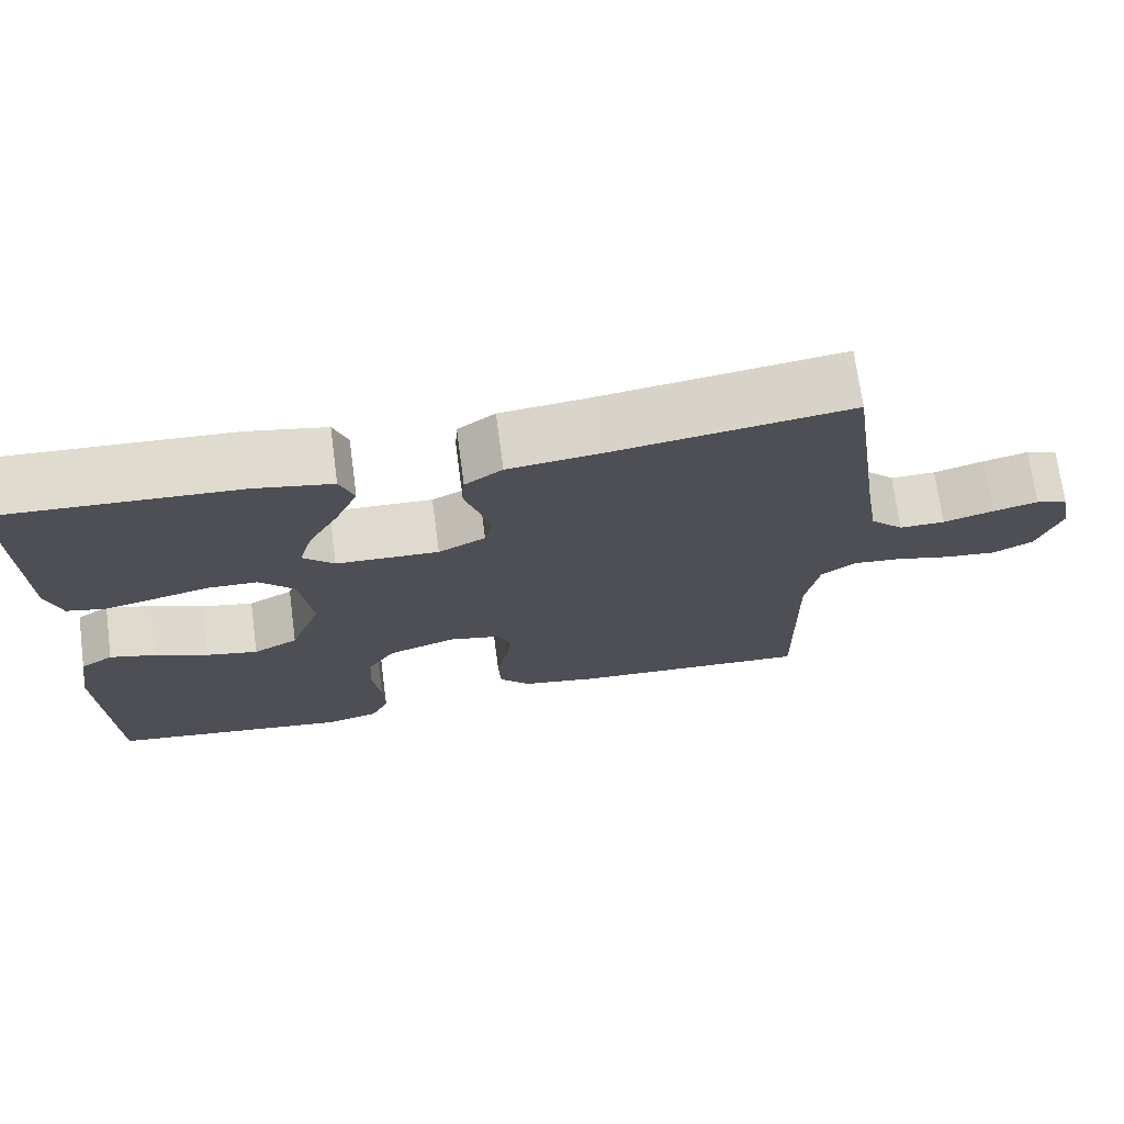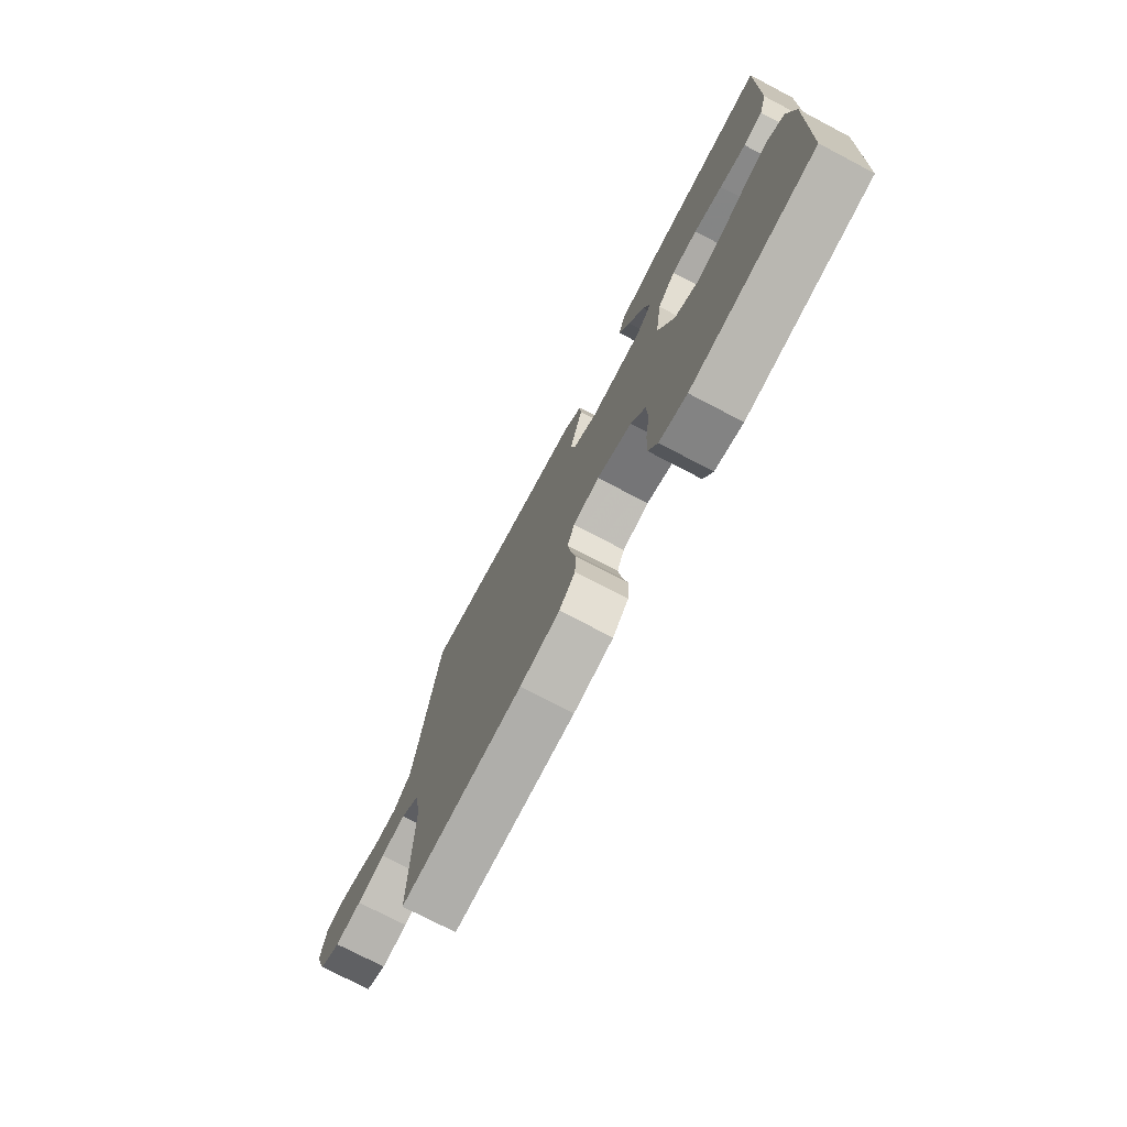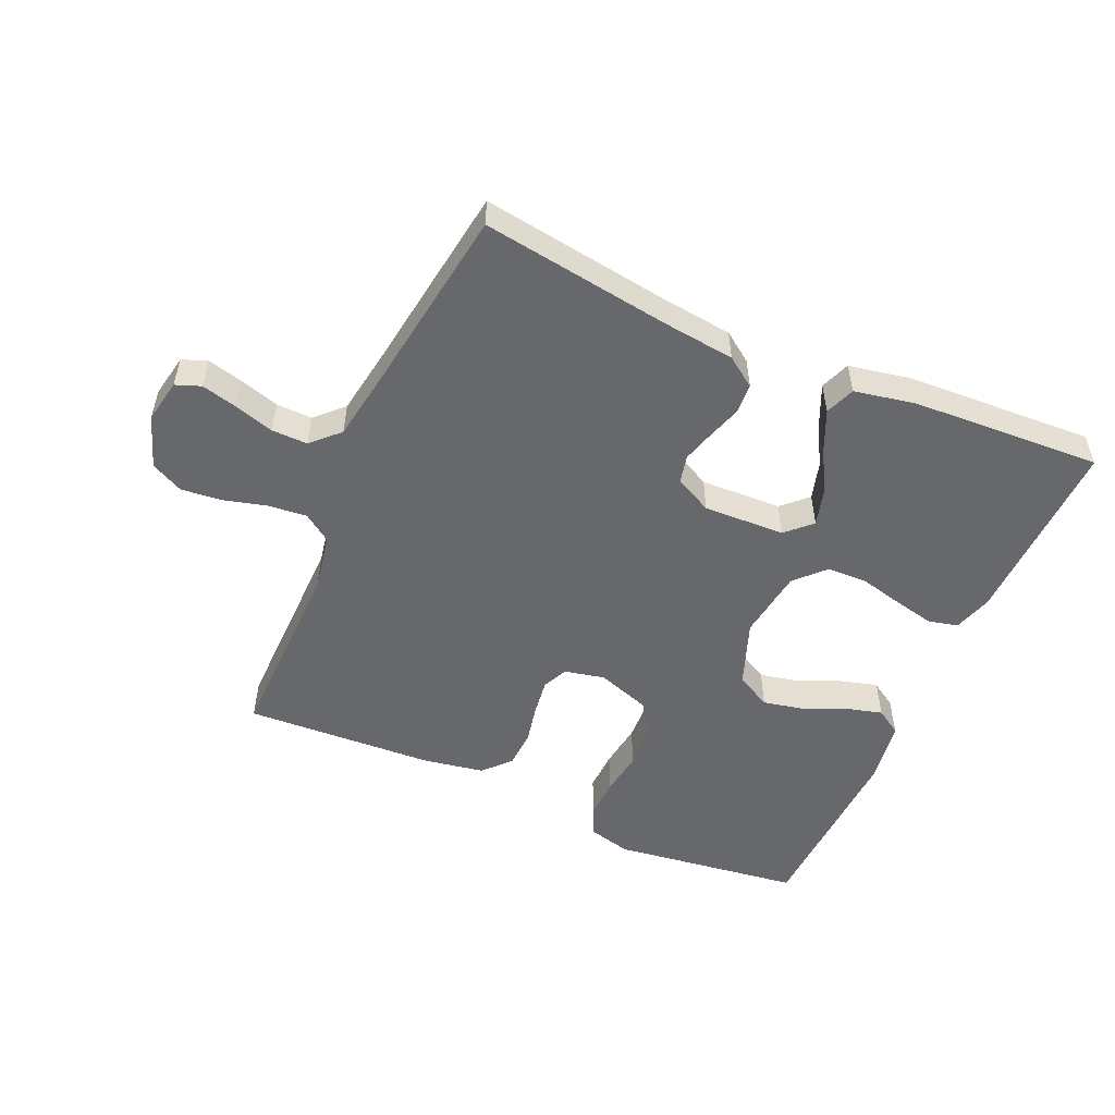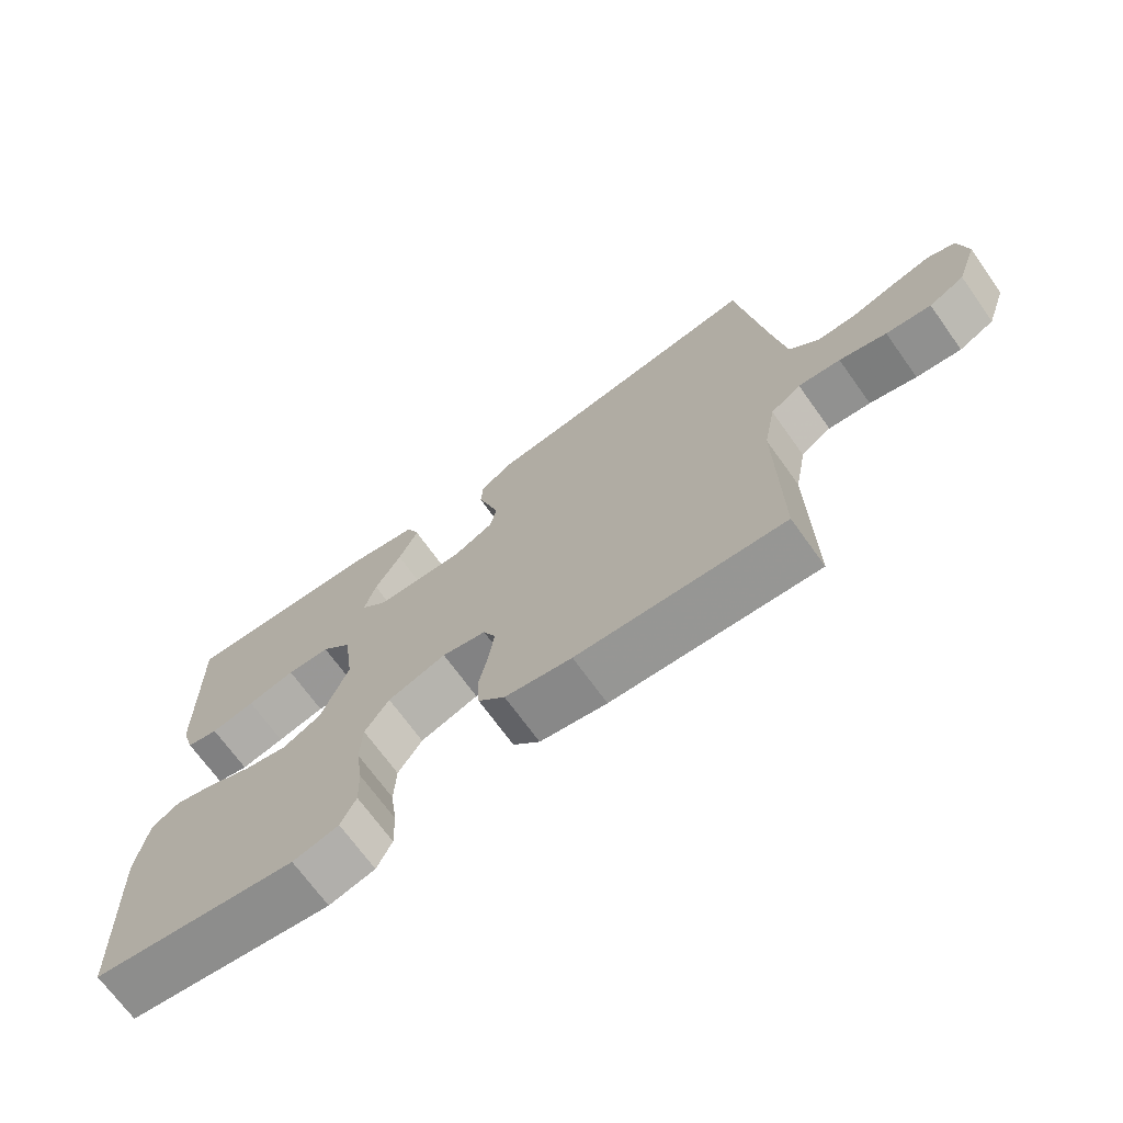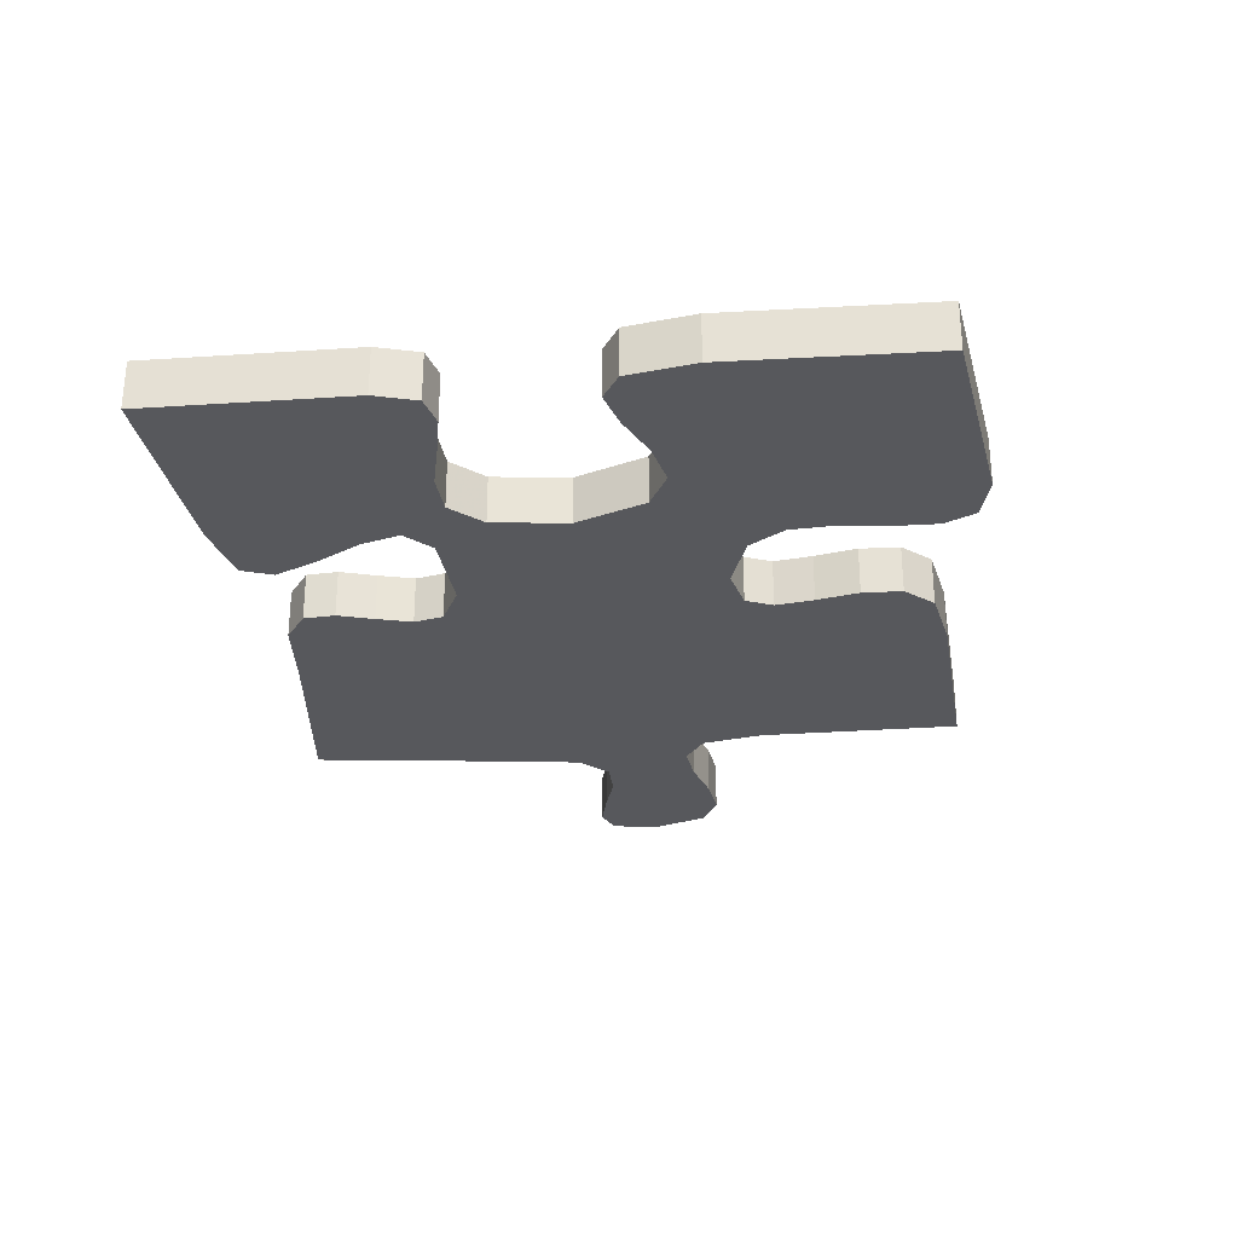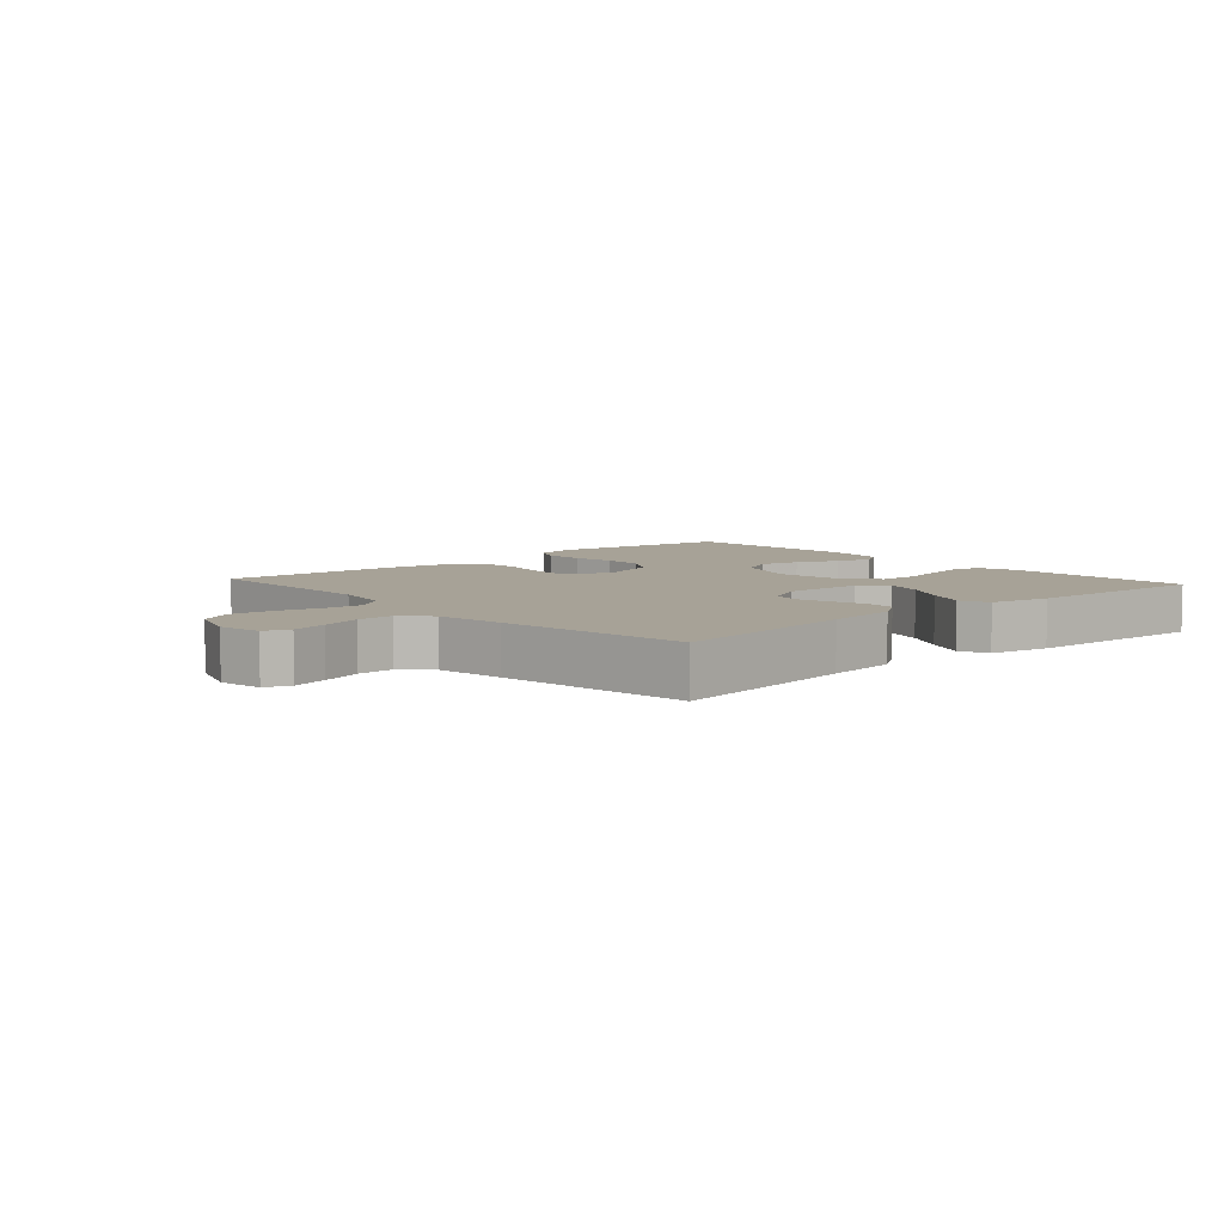
<metadata>
{"format":"obj","ext":"obj","renderer":"f3d","projection":"perspective","resolution":1024,"background":"white","views":[{"elev":71.4,"azim":172.4,"up":"+Z"},{"elev":-74.7,"azim":62.4,"up":"+Z"},{"elev":-52.4,"azim":-23.9,"up":"+Y"},{"elev":-69.9,"azim":-144.4,"up":"+Z"},{"elev":-28.5,"azim":97.0,"up":"+Y"},{"elev":6.6,"azim":-41.7,"up":"+Y"}]}
</metadata>
<code>
v 0.5 0.07 -0.5
v 0.2 0.07 -0.54
v 0.133 0.07 -0.523
v 0.111 0.07 -0.477
v 0.113 0.07 -0.413
v 0.123 0.07 -0.342
v 0.12 0.07 -0.275
v 0.085 0.07 -0.221
v 0 0.07 -0.192
v -0.064 0.07 -0.206
v -0.082 0.07 -0.246
v -0.074 0.07 -0.303
v -0.061 0.07 -0.366
v -0.064 0.07 -0.425
v -0.103 0.07 -0.467
v -0.2 0.07 -0.484
v -0.5 0.07 -0.5
v -0.496 0.07 -0.2
v -0.513 0.07 -0.109
v -0.557 0.07 -0.078
v -0.618 0.07 -0.084
v -0.686 0.07 -0.102
v -0.751 0.07 -0.109
v -0.802 0.07 -0.083
v -0.831 0.07 0
v -0.818 0.07 0.069
v -0.778 0.07 0.084
v -0.722 0.07 0.07
v -0.659 0.07 0.051
v -0.602 0.07 0.05
v -0.56 0.07 0.092
v -0.543 0.07 0.2
v -0.5 0.07 0.5
v -0.2 0.07 0.457
v -0.087 0.07 0.444
v -0.04 0.07 0.411
v -0.037 0.07 0.364
v -0.054 0.07 0.311
v -0.069 0.07 0.259
v -0.059 0.07 0.215
v 0 0.07 0.185
v 0.129 0.07 0.19
v 0.168 0.07 0.228
v 0.151 0.07 0.287
v 0.113 0.07 0.355
v 0.085 0.07 0.418
v 0.103 0.07 0.465
v 0.2 0.07 0.484
v 0.5 0.07 0.5
v 0.493 0.07 0.2
v 0.474 0.07 0.139
v 0.427 0.07 0.128
v 0.363 0.07 0.142
v 0.293 0.07 0.159
v 0.23 0.07 0.157
v 0.186 0.07 0.111
v 0.171 0.07 0
v 0.21 0.07 -0.104
v 0.266 0.07 -0.134
v 0.331 0.07 -0.12
v 0.397 0.07 -0.091
v 0.455 0.07 -0.075
v 0.496 0.07 -0.101
v 0.512 0.07 -0.2
v 0.5 0 -0.5
v 0.2 0 -0.54
v 0.133 0 -0.523
v 0.111 0 -0.477
v 0.113 0 -0.413
v 0.123 0 -0.342
v 0.12 0 -0.275
v 0.085 0 -0.221
v 0 0 -0.192
v -0.064 0 -0.206
v -0.082 0 -0.246
v -0.074 0 -0.303
v -0.061 0 -0.366
v -0.064 0 -0.425
v -0.103 0 -0.467
v -0.2 0 -0.484
v -0.5 0 -0.5
v -0.496 0 -0.2
v -0.513 0 -0.109
v -0.557 0 -0.078
v -0.618 0 -0.084
v -0.686 0 -0.102
v -0.751 0 -0.109
v -0.802 0 -0.083
v -0.831 0 0
v -0.818 0 0.069
v -0.778 0 0.084
v -0.722 0 0.07
v -0.659 0 0.051
v -0.602 0 0.05
v -0.56 0 0.092
v -0.543 0 0.2
v -0.5 0 0.5
v -0.2 0 0.457
v -0.087 0 0.444
v -0.04 0 0.411
v -0.037 0 0.364
v -0.054 0 0.311
v -0.069 0 0.259
v -0.059 0 0.215
v 0 0 0.185
v 0.129 0 0.19
v 0.168 0 0.228
v 0.151 0 0.287
v 0.113 0 0.355
v 0.085 0 0.418
v 0.103 0 0.465
v 0.2 0 0.484
v 0.5 0 0.5
v 0.493 0 0.2
v 0.474 0 0.139
v 0.427 0 0.128
v 0.363 0 0.142
v 0.293 0 0.159
v 0.23 0 0.157
v 0.186 0 0.111
v 0.171 0 0
v 0.21 0 -0.104
v 0.266 0 -0.134
v 0.331 0 -0.12
v 0.397 0 -0.091
v 0.455 0 -0.075
v 0.496 0 -0.101
v 0.512 0 -0.2
f 4 5 6
f 3 4 6
f 2 3 6
f 1 2 6
f 64 1 6
f 63 64 6
f 62 63 6
f 61 62 6
f 60 61 6
f 59 60 6 7
f 58 59 7 8
f 57 58 8 9
f 56 57 9 10
f 52 53 54
f 51 52 54
f 50 51 54
f 49 50 54
f 48 49 54
f 47 48 54
f 46 47 54
f 45 46 54
f 44 45 54
f 43 44 54 55
f 42 43 55 56
f 36 37 38
f 35 36 38
f 34 35 38
f 34 38 39
f 33 34 39
f 32 33 39
f 31 32 39 40
f 27 28 29
f 26 27 29
f 25 26 29
f 24 25 29
f 23 24 29
f 22 23 29
f 21 22 29
f 20 21 29 30
f 31 40 41
f 30 31 41
f 20 30 41
f 19 20 41
f 16 17 18
f 15 16 18
f 14 15 18
f 13 14 18
f 12 13 18
f 42 56 10
f 41 42 10
f 19 41 10
f 18 19 10
f 18 10 11
f 11 12 18
f 70 69 68
f 70 68 67
f 70 67 66
f 70 66 65
f 70 65 128
f 70 128 127
f 70 127 126
f 70 126 125
f 70 125 124
f 71 70 124 123
f 72 71 123 122
f 73 72 122 121
f 74 73 121 120
f 118 117 116
f 118 116 115
f 118 115 114
f 118 114 113
f 118 113 112
f 118 112 111
f 118 111 110
f 118 110 109
f 118 109 108
f 119 118 108 107
f 120 119 107 106
f 102 101 100
f 102 100 99
f 102 99 98
f 103 102 98
f 103 98 97
f 103 97 96
f 104 103 96 95
f 93 92 91
f 93 91 90
f 93 90 89
f 93 89 88
f 93 88 87
f 93 87 86
f 93 86 85
f 94 93 85 84
f 105 104 95
f 105 95 94
f 105 94 84
f 105 84 83
f 82 81 80
f 82 80 79
f 82 79 78
f 82 78 77
f 82 77 76
f 74 120 106
f 74 106 105
f 74 105 83
f 74 83 82
f 75 74 82
f 82 76 75
f 1 65 66 2
f 2 66 67 3
f 3 67 68 4
f 4 68 69 5
f 5 69 70 6
f 6 70 71 7
f 7 71 72 8
f 8 72 73 9
f 9 73 74 10
f 10 74 75 11
f 11 75 76 12
f 12 76 77 13
f 13 77 78 14
f 14 78 79 15
f 15 79 80 16
f 16 80 81 17
f 17 81 82 18
f 18 82 83 19
f 19 83 84 20
f 20 84 85 21
f 21 85 86 22
f 22 86 87 23
f 23 87 88 24
f 24 88 89 25
f 25 89 90 26
f 26 90 91 27
f 27 91 92 28
f 28 92 93 29
f 29 93 94 30
f 30 94 95 31
f 31 95 96 32
f 32 96 97 33
f 33 97 98 34
f 34 98 99 35
f 35 99 100 36
f 36 100 101 37
f 37 101 102 38
f 38 102 103 39
f 39 103 104 40
f 40 104 105 41
f 41 105 106 42
f 42 106 107 43
f 43 107 108 44
f 44 108 109 45
f 45 109 110 46
f 46 110 111 47
f 47 111 112 48
f 48 112 113 49
f 49 113 114 50
f 50 114 115 51
f 51 115 116 52
f 52 116 117 53
f 53 117 118 54
f 54 118 119 55
f 55 119 120 56
f 56 120 121 57
f 57 121 122 58
f 58 122 123 59
f 59 123 124 60
f 60 124 125 61
f 61 125 126 62
f 62 126 127 63
f 63 127 128 64
f 64 128 65 1

</code>
